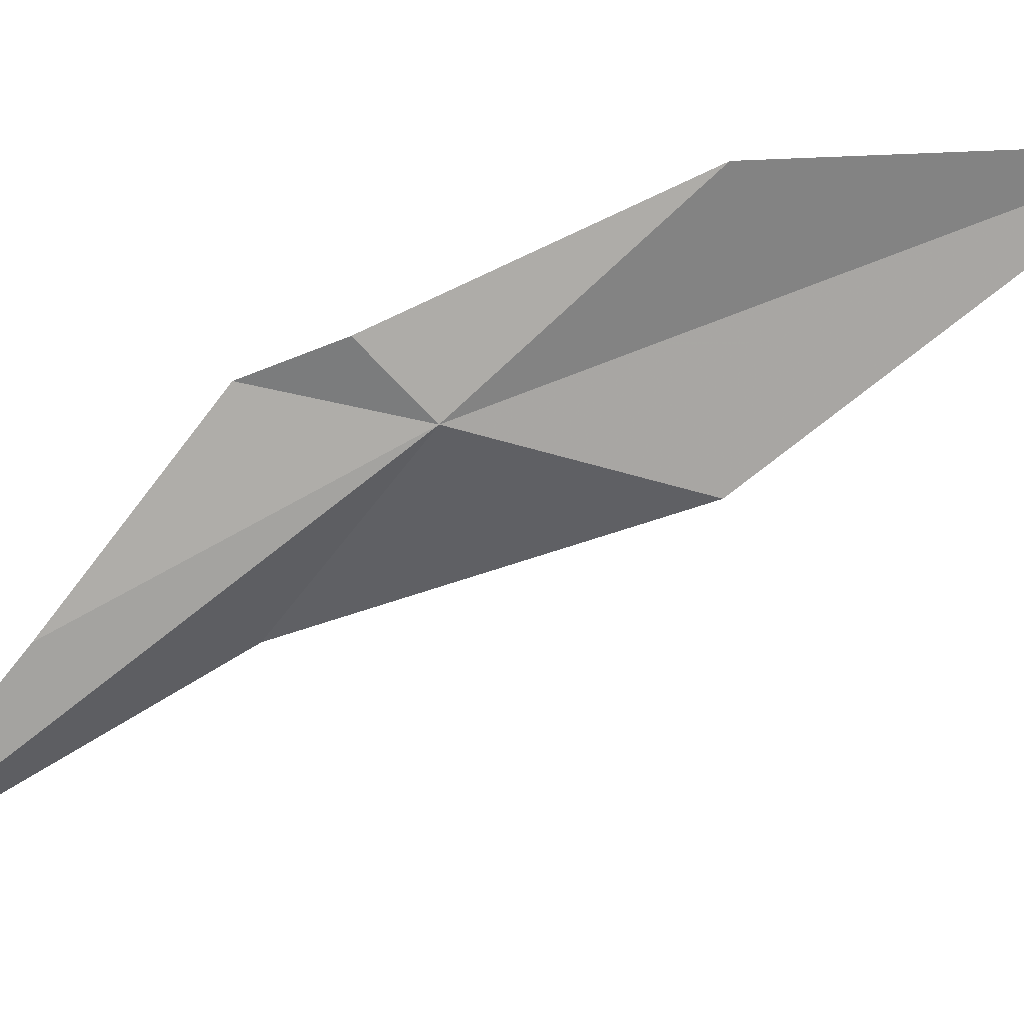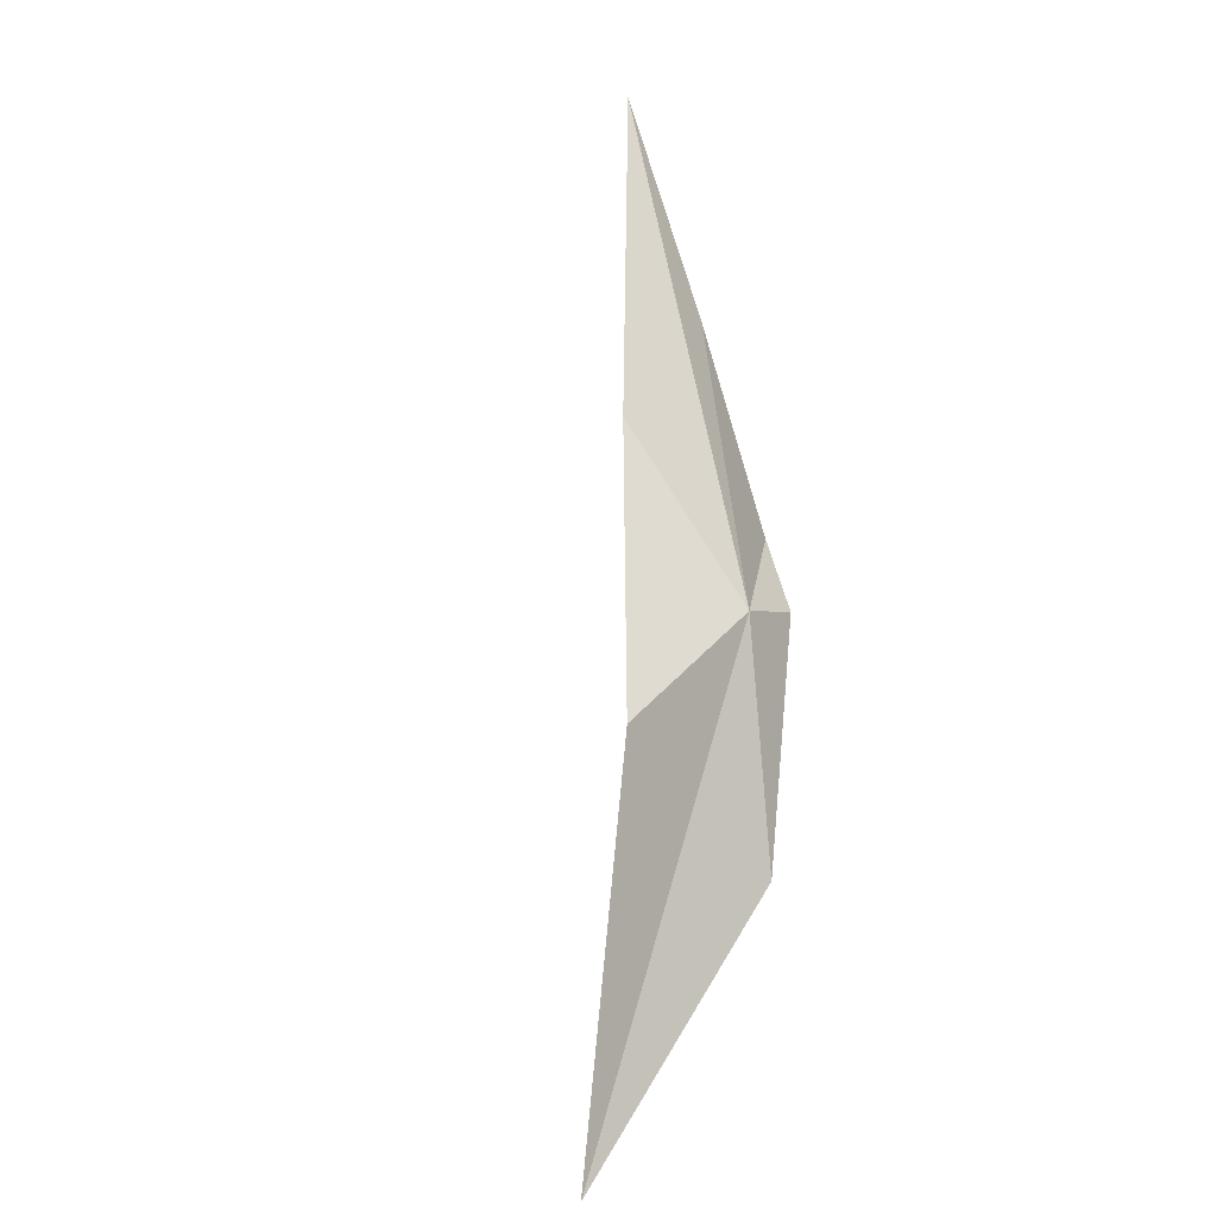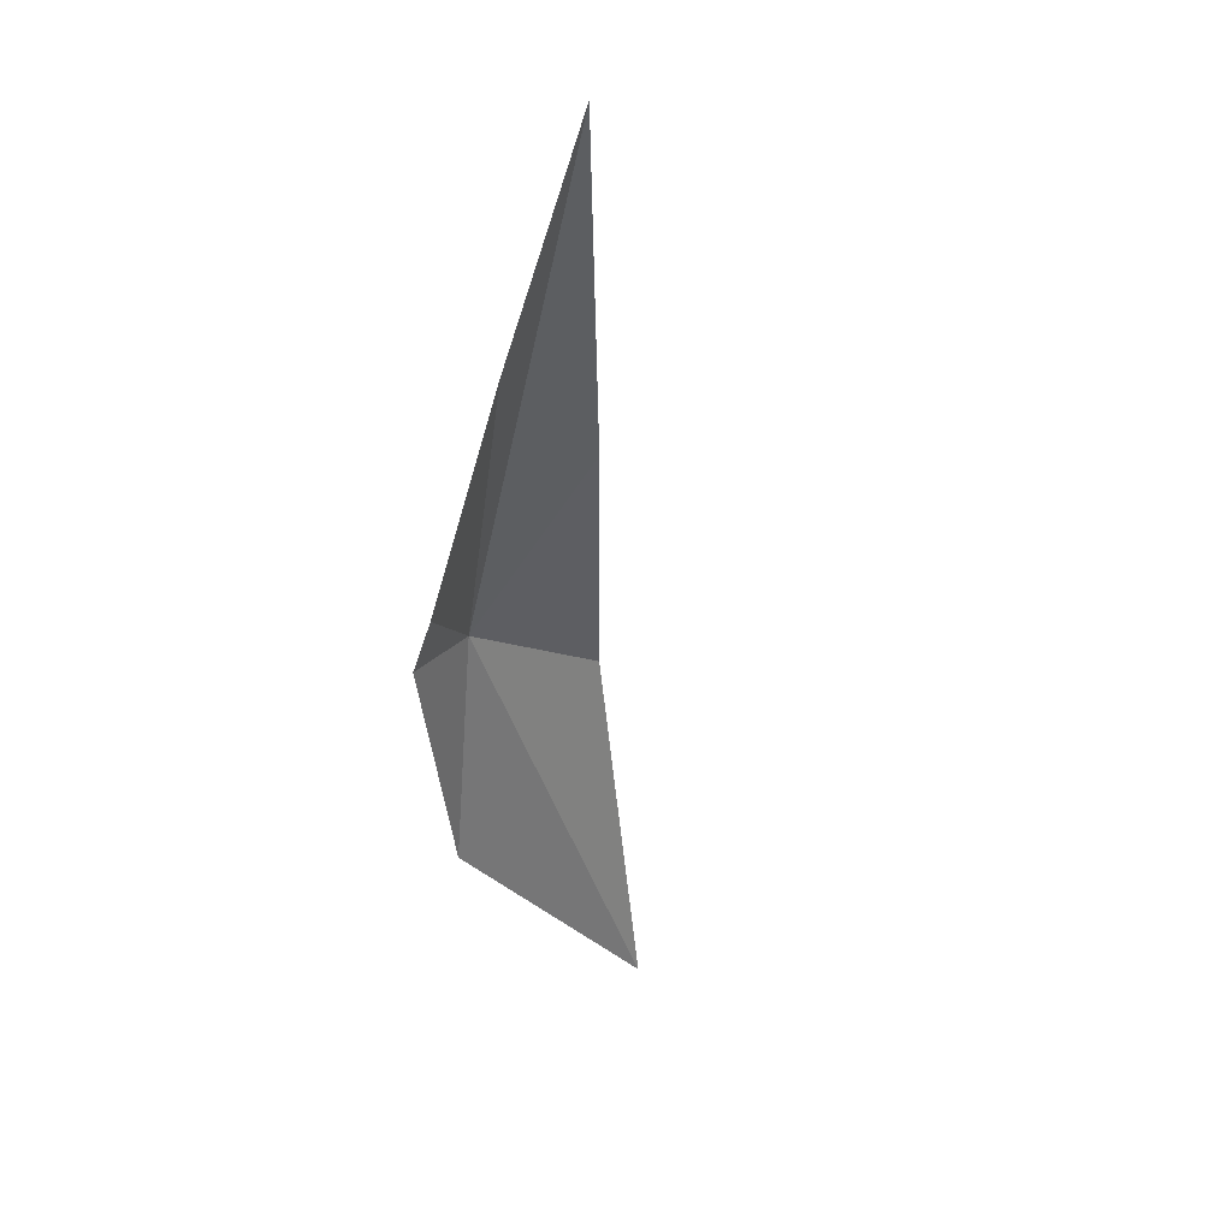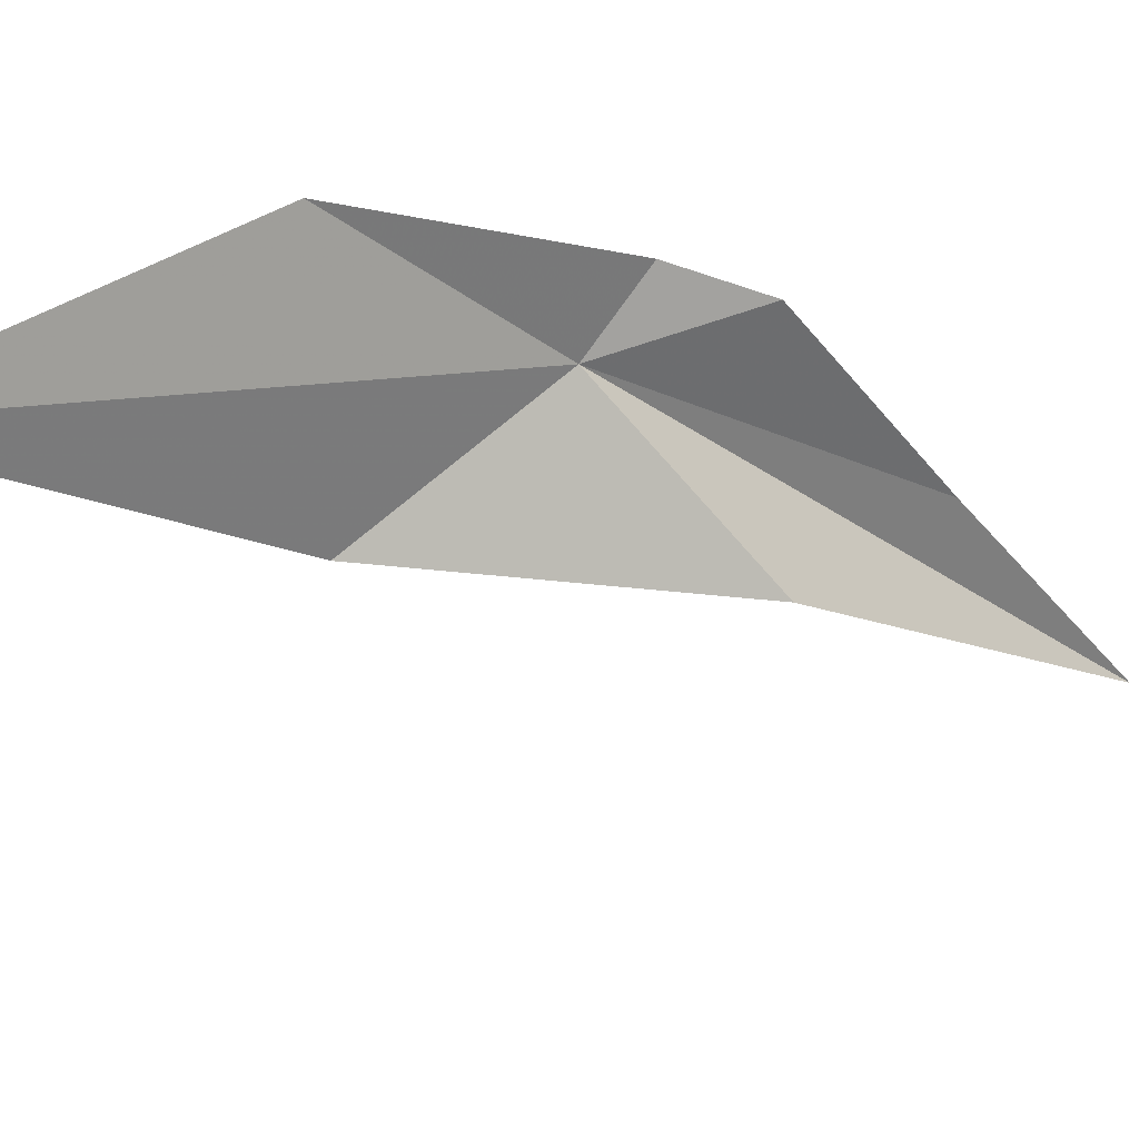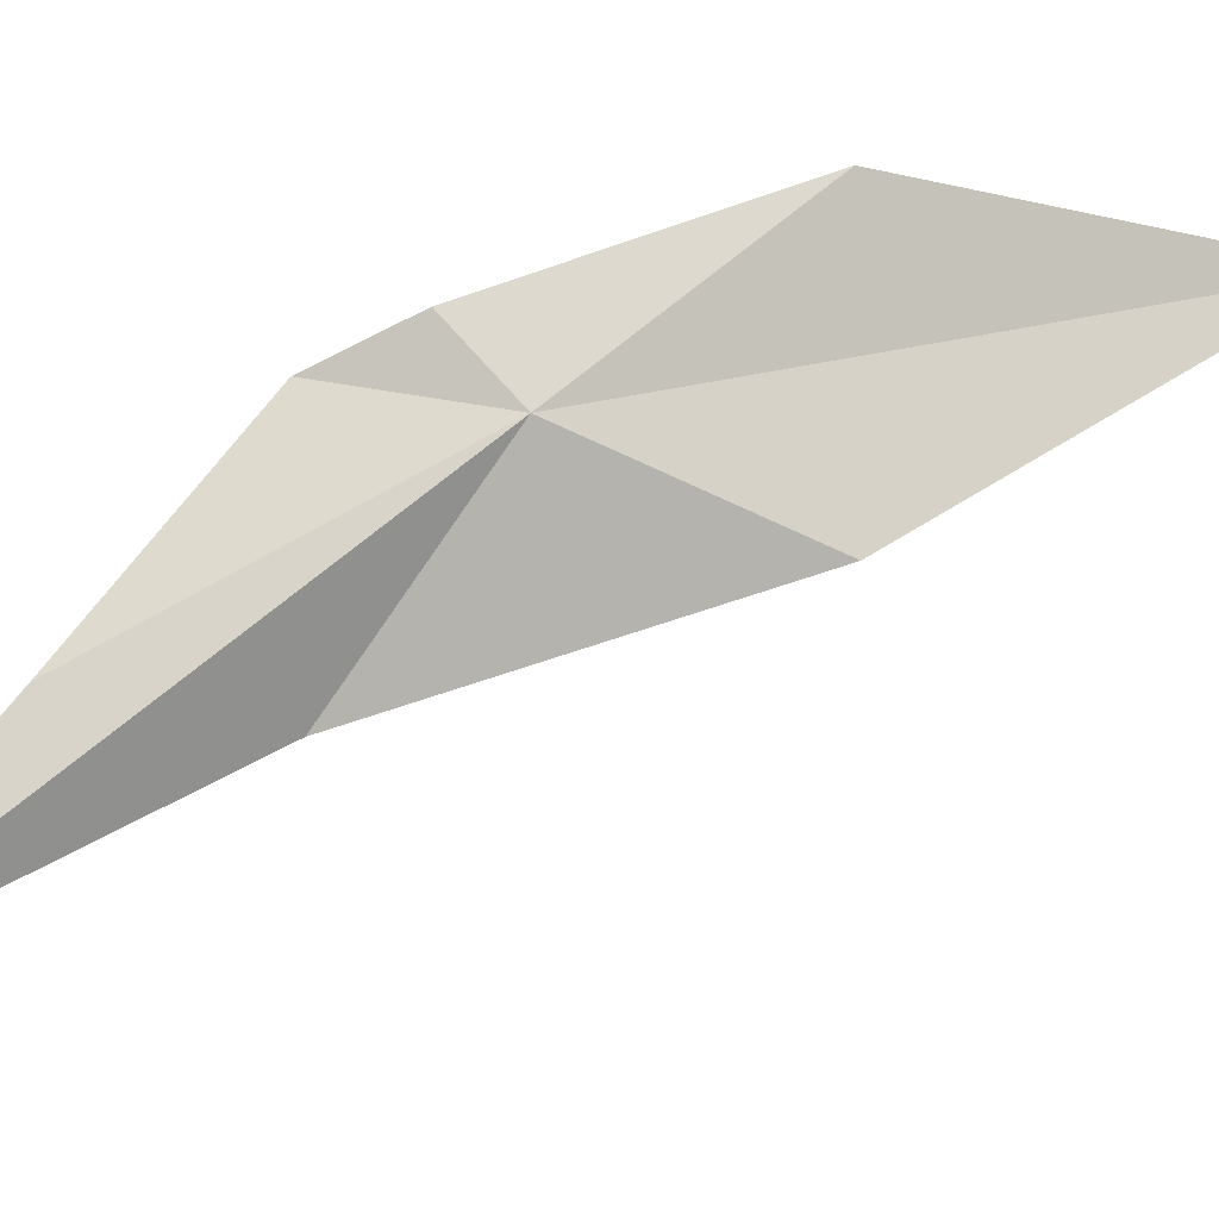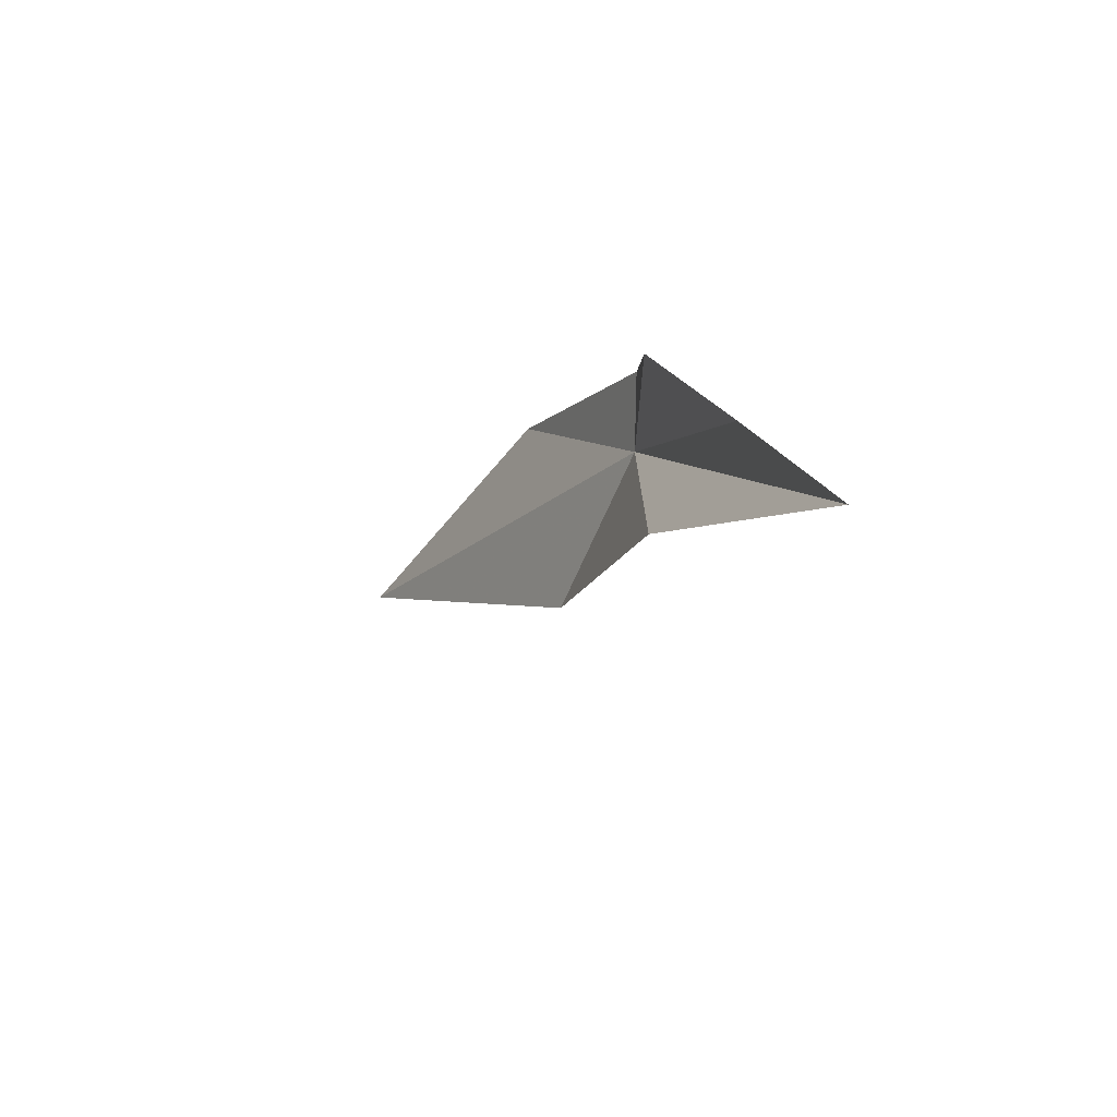
<metadata>
{"format":"obj","ext":"obj","renderer":"f3d","projection":"perspective","resolution":1024,"background":"white","views":[{"elev":15.5,"azim":-78.3,"up":"+Z"},{"elev":-51.7,"azim":-150.8,"up":"+Y"},{"elev":77.7,"azim":29.1,"up":"+Y"},{"elev":32.2,"azim":78.7,"up":"+Z"},{"elev":-16.2,"azim":-80.3,"up":"+Z"},{"elev":60.8,"azim":164.8,"up":"+Y"}]}
</metadata>
<code>
v -26.84 18.38 1.322
v -26.6 19.16 0.3385
v -26.28 17.37 0.9409
v -25.29 15.66 2.239
v -27.18 20.79 -0.63
v -26.91 19.16 1.469
v -27.07 19.94 0.4345
v -26.94 18.69 1.67
v -26.43 17.35 2.285
f 1 2 3
f 1 3 4
f 1 5 2
f 1 6 7
f 1 7 5
f 1 9 8
f 1 4 9
f 1 8 6

</code>
